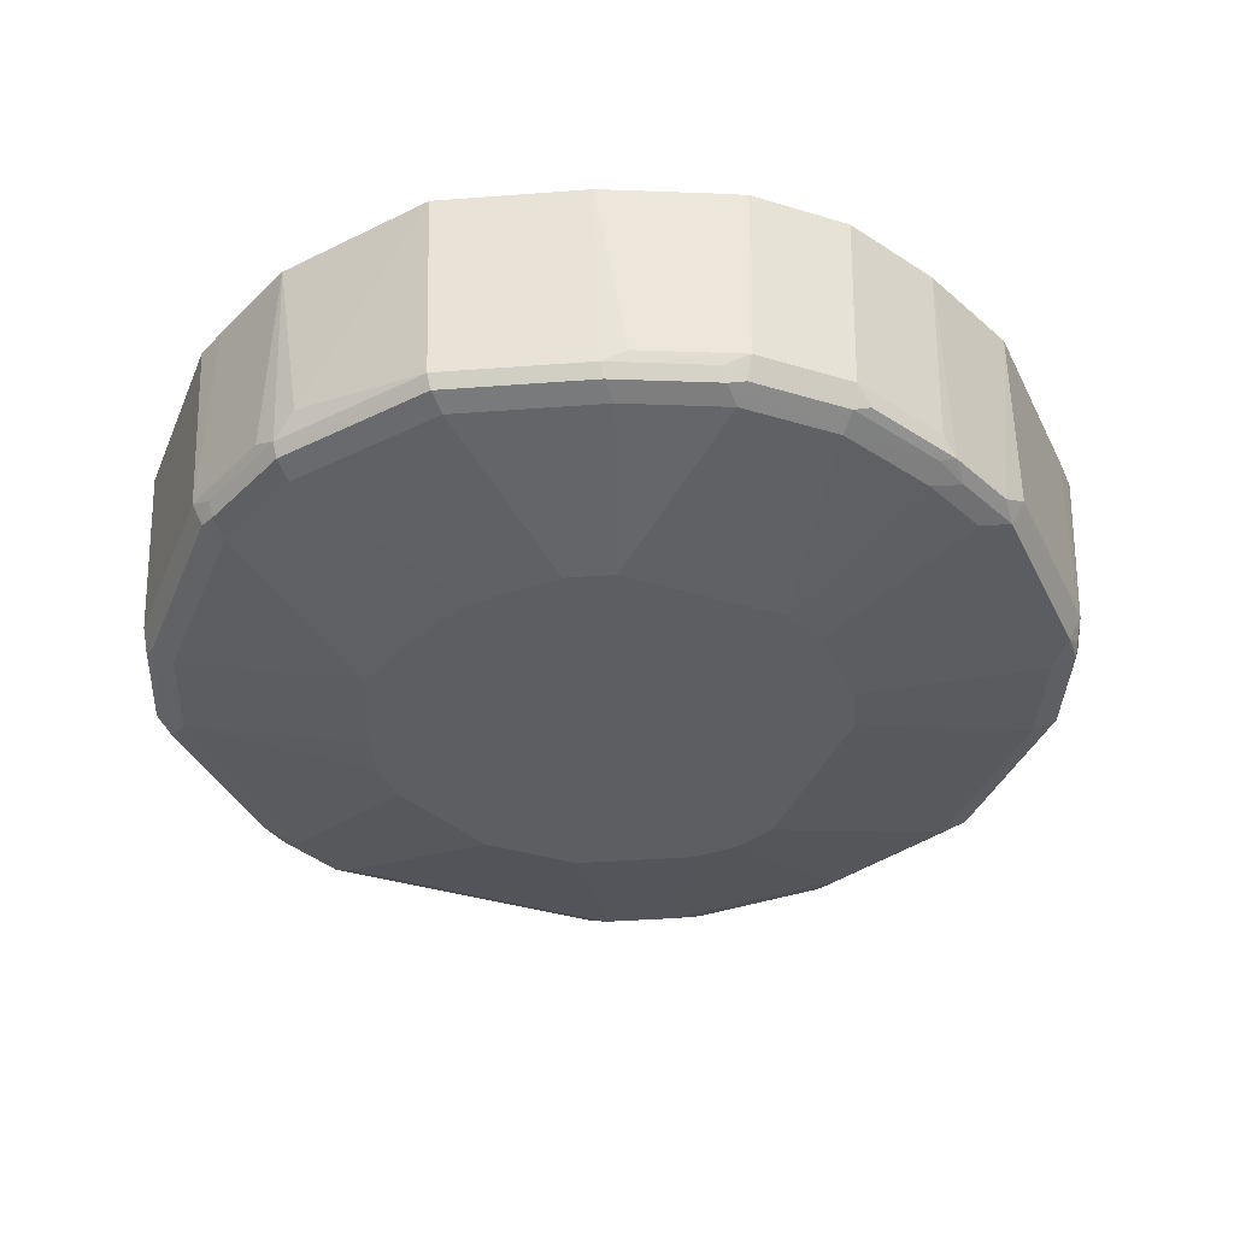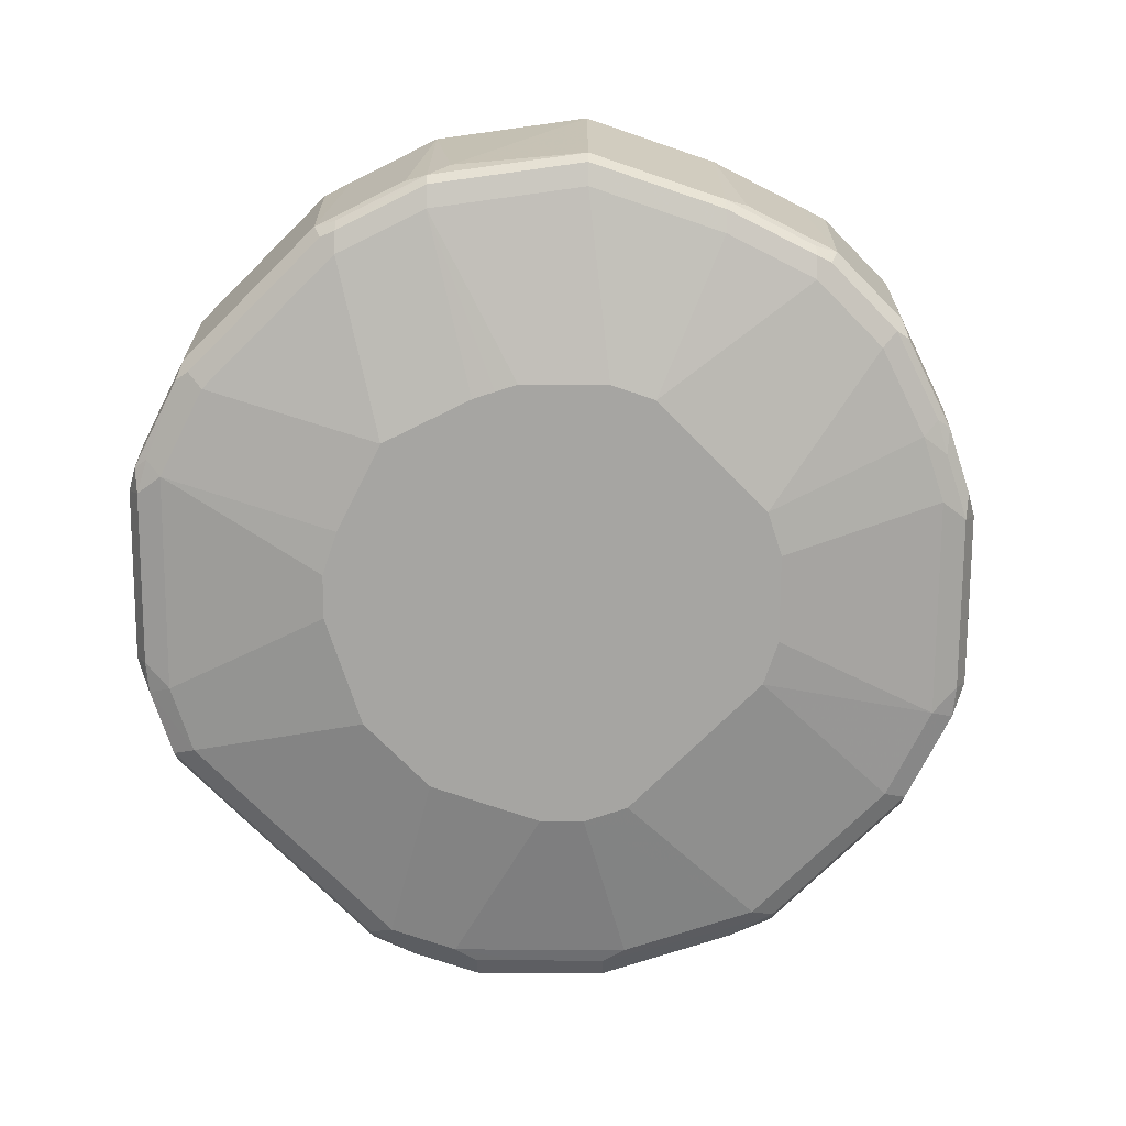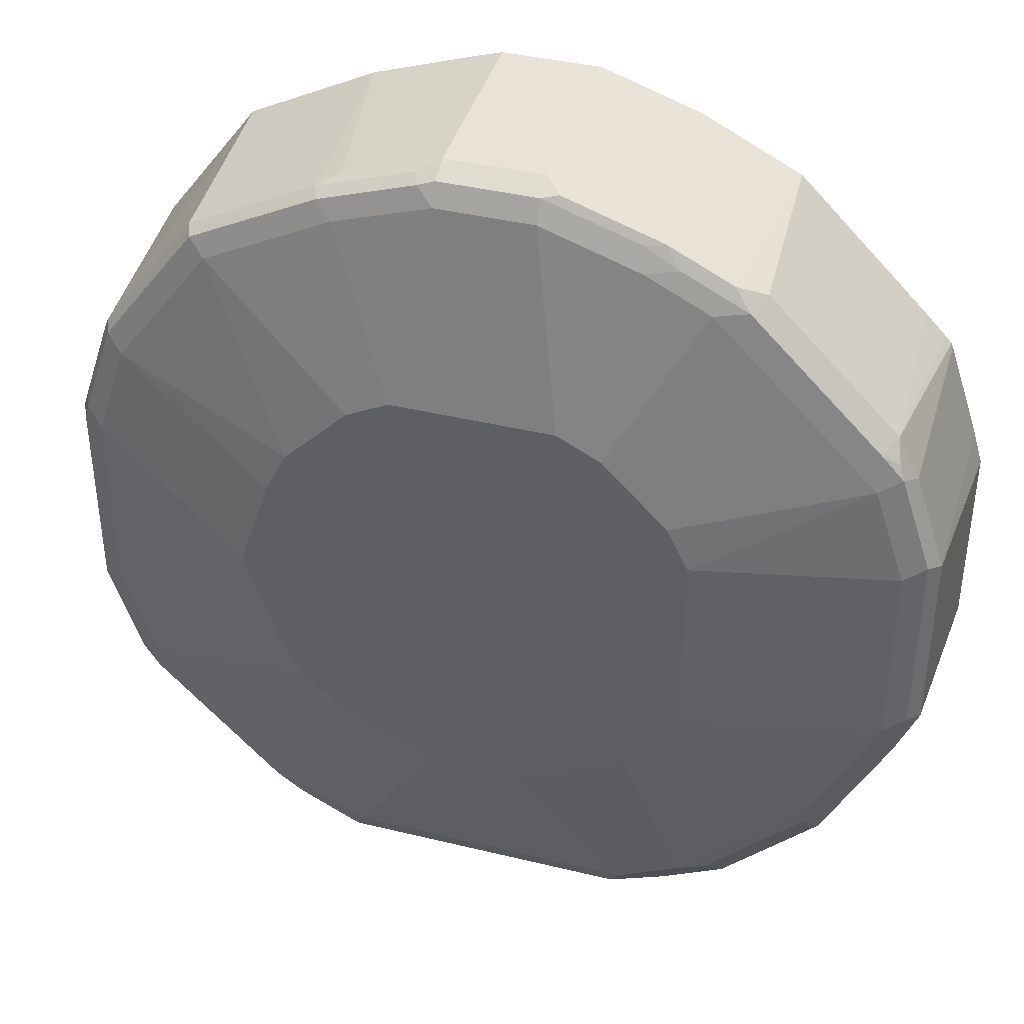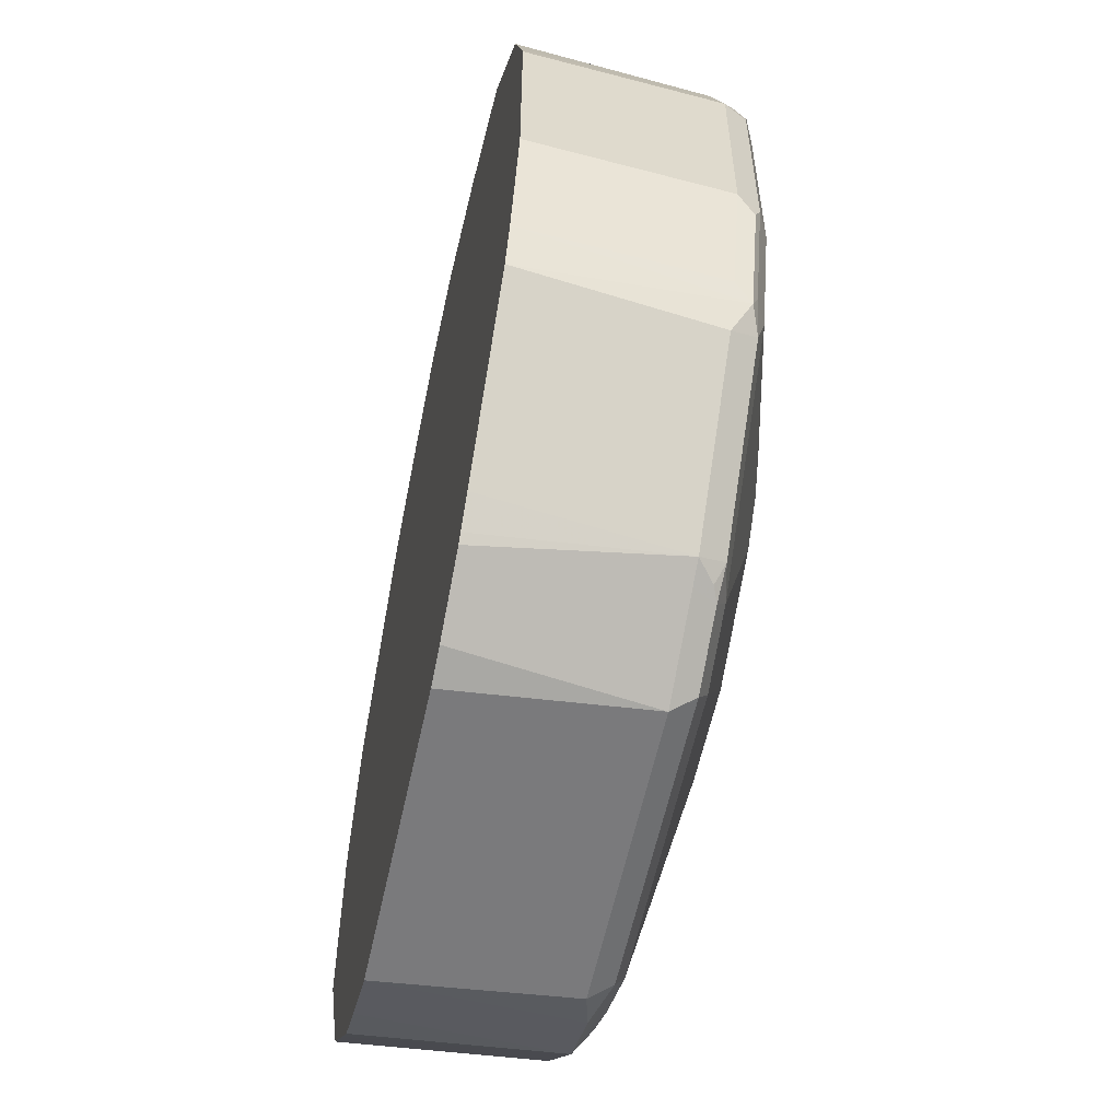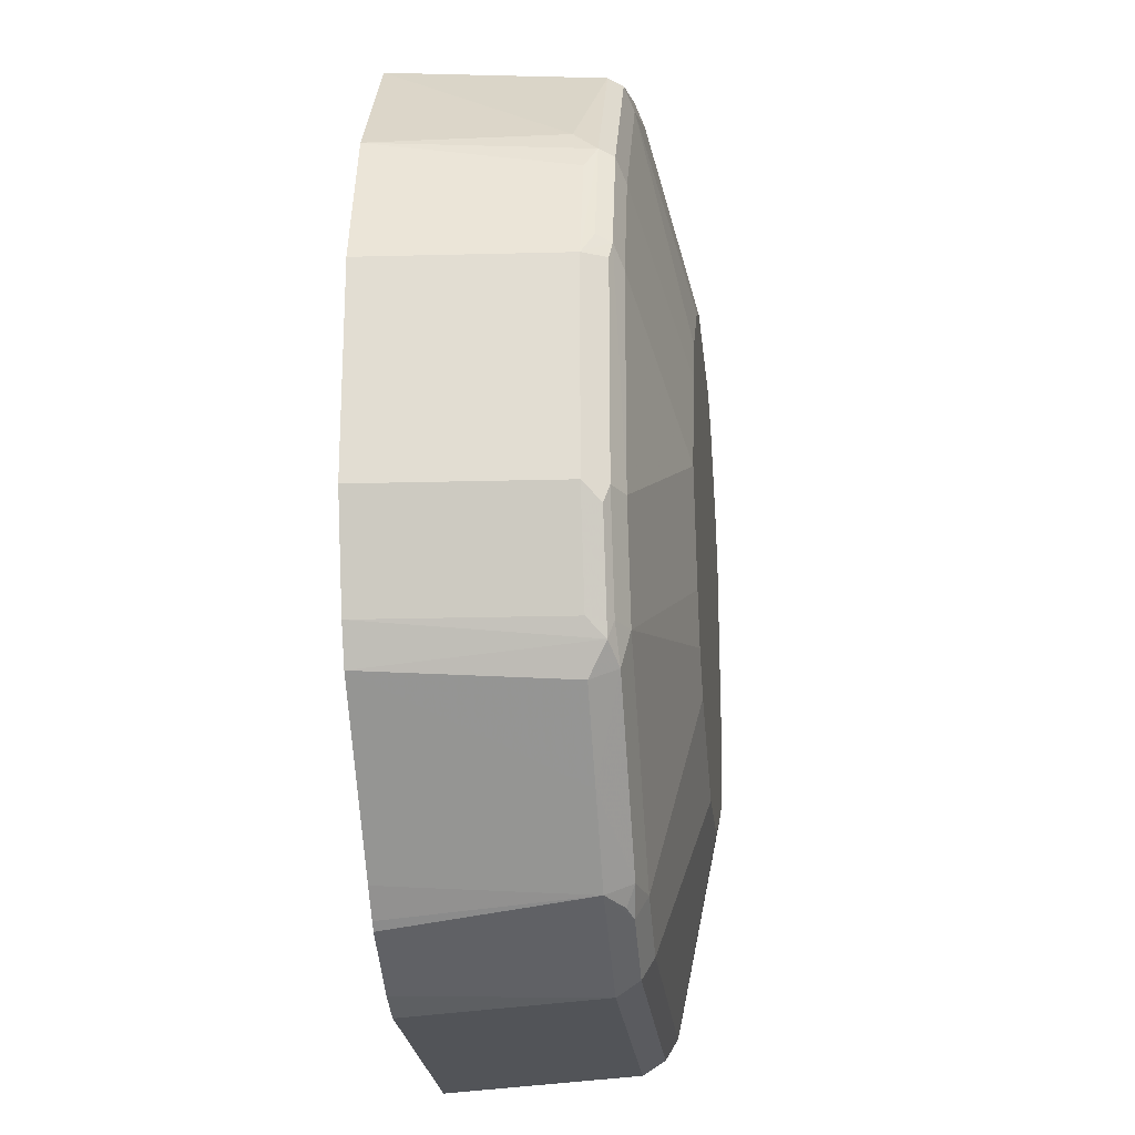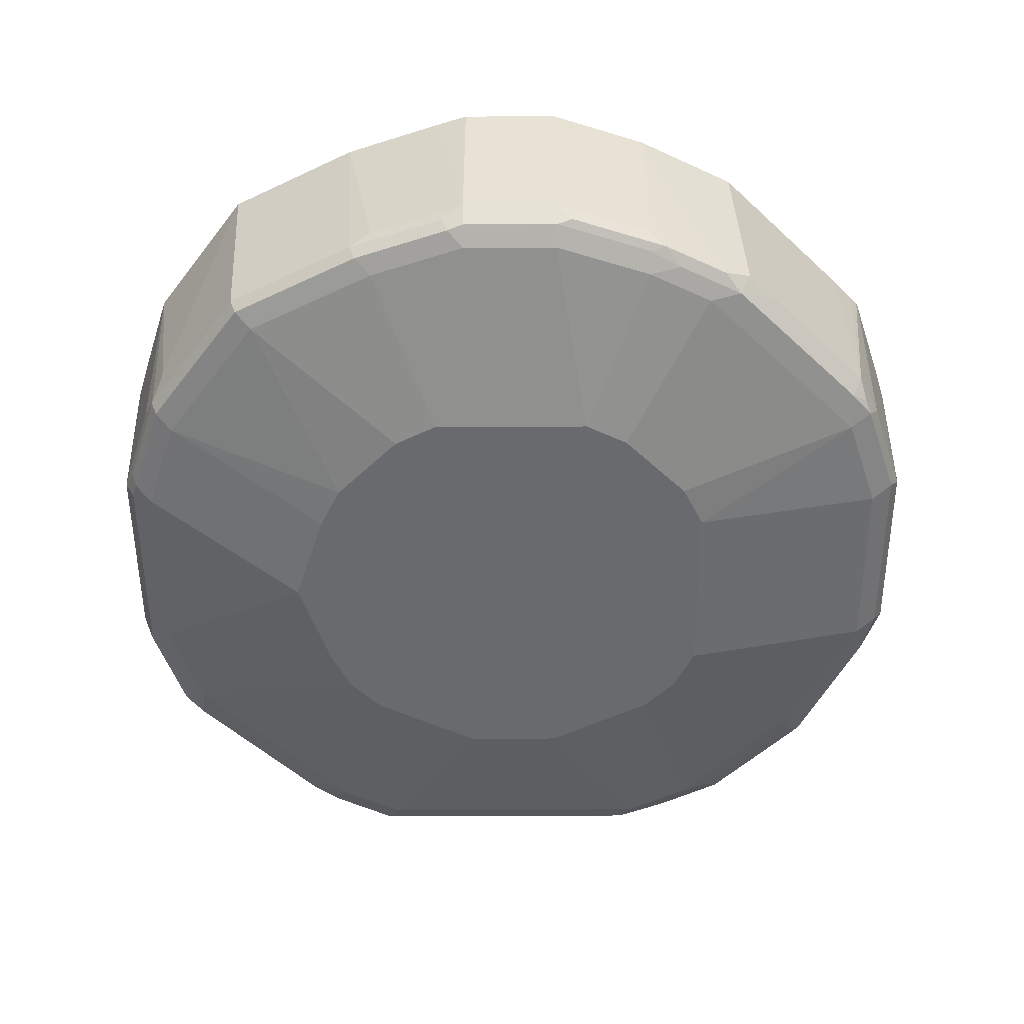
<metadata>
{"format":"obj","ext":"obj","renderer":"f3d","projection":"perspective","resolution":1024,"background":"white","views":[{"elev":-37.9,"azim":158.9,"up":"+Z"},{"elev":-73.8,"azim":134.7,"up":"+Z"},{"elev":39.4,"azim":-163.1,"up":"+Y"},{"elev":-58.6,"azim":77.9,"up":"+Y"},{"elev":-22.8,"azim":95.7,"up":"+Y"},{"elev":-53.1,"azim":-179.7,"up":"+Z"}]}
</metadata>
<code>
v -3.599e-05 0.1695 -0.1213
v 0.01627 0.1643 -0.1213
v -3.599e-05 0.1643 -0.2137
v -0.04927 0.1695 -0.1213
v 0.0656 0.1479 -0.1213
v 0.04929 0.1479 -0.2137
v 0.06026 0.1424 -0.2191
v 0.01094 0.1588 -0.2191
v 0.008185 0.1561 -0.226
v -3.599e-05 0.1588 -0.2246
v -0.04927 0.1643 -0.2137
v -0.0986 0.153 -0.1213
v 0.1315 0.115 -0.1213
v 0.09039 0.1232 -0.226
v 0.05751 0.1397 -0.226
v 0.126 0.1096 -0.2191
v -3.599e-05 0.1479 -0.2301
v -0.04927 0.1479 -0.2301
v -0.04927 0.1588 -0.2246
v -0.05749 0.1602 -0.2219
v -0.0986 0.1479 -0.2137
v -0.1068 0.1438 -0.2219
v -0.1397 0.1274 -0.2219
v -0.1315 0.1366 -0.1213
v 0.1807 0.04925 -0.1213
v 0.1698 0.05476 -0.2082
v 0.08217 0.115 -0.2301
v 0.1232 0.1068 -0.226
v 0.04929 0.1315 -0.2301
v 0.1753 0.04379 -0.2191
v 0.1726 0.04108 -0.226
v 0.01641 0.0493 -0.2519
v -0.06571 0.0493 -0.2519
v -0.0986 0.1315 -0.2301
v -0.0986 0.1424 -0.2246
v -0.115 0.1335 -0.226
v -0.1489 0.1279 -0.1213
v -0.1479 0.1171 -0.226
v -0.1534 0.1205 -0.2137
v 0.1808 0.04917 -0.1213
v 0.02743 0.04388 -0.2519
v 0.115 0.09858 -0.2301
v 0.1808 0.03286 -0.2137
v 0.1972 -0.01647 -0.2137
v 0.1917 -0.00549 -0.2191
v 0.189 -0.008245 -0.226
v 0.1643 0.03286 -0.2301
v -0.06927 0.04752 -0.2519
v -0.1315 0.115 -0.2301
v -0.1698 0.1041 -0.2137
v -0.2146 0.06214 -0.1213
v -0.2136 0.05134 -0.226
v 0.1972 -0.000158 -0.1213
v 0.03831 0.03832 -0.2519
v 0.07119 0.005441 -0.2519
v 0.2023 -0.01647 -0.1213
v 0.1972 -0.115 -0.2137
v 0.1917 -0.01647 -0.2246
v 0.1917 -0.115 -0.2246
v 0.1808 -0.115 -0.2301
v 0.1808 -0.01647 -0.2301
v 0.09861 -0.0657 -0.2519
v 0.08217 -0.01647 -0.2519
v 0.07675 -0.005446 -0.2519
v -0.08762 0.03832 -0.2519
v -0.2136 0.03286 -0.2301
v -0.1863 0.08765 -0.2137
v -0.2191 0.05476 -0.2137
v -0.2258 0.05041 -0.1213
v -0.2246 0.03832 -0.2246
v -0.2219 0.04517 -0.2219
v 0.2023 -0.115 -0.1213
v 0.1931 -0.1232 -0.2219
v 0.1808 -0.1643 -0.2137
v 0.1753 -0.1643 -0.2246
v 0.1643 -0.1643 -0.2301
v 0.08217 -0.115 -0.2519
v -0.1205 0.005441 -0.2519
v -0.2301 -0.01647 -0.2301
v -0.1223 0.00193 -0.2519
v -0.1315 -0.01647 -0.2519
v -0.2246 0.04379 -0.2137
v -0.2291 0.04663 -0.1213
v -0.2301 0.03286 -0.2137
v -0.241 -0.011 -0.2246
v -0.2465 -0.01647 -0.2137
v 0.1859 -0.1643 -0.1213
v 0.1766 -0.1726 -0.2219
v 0.1664 -0.1808 -0.226
v 0.08217 -0.2465 -0.2301
v 0.07119 -0.1369 -0.2519
v 0.08039 -0.1186 -0.2519
v -0.2301 -0.115 -0.2301
v -0.1315 -0.115 -0.2519
v -0.2301 0.04472 -0.1213
v -0.2465 -0.004557 -0.1213
v -0.241 -0.1096 -0.2246
v -0.2465 -0.115 -0.2137
v -0.2516 -0.02158 -0.1213
v 0.1772 -0.1817 -0.1213
v 0.1698 -0.1863 -0.2137
v 0.137 -0.2191 -0.2137
v 0.1007 -0.2465 -0.226
v 0.08764 -0.2575 -0.2246
v 0.04929 -0.263 -0.2301
v 0.03285 -0.1643 -0.2519
v 0.05475 -0.1534 -0.2519
v -0.2246 -0.1424 -0.2246
v -0.1205 -0.137 -0.2519
v -0.1972 -0.1808 -0.2301
v -0.1945 -0.1945 -0.2274
v -0.2383 -0.1232 -0.2219
v -0.2516 -0.1201 -0.1213
v -0.2355 -0.1369 -0.2191
v 0.1115 -0.2474 -0.1213
v 0.1041 -0.252 -0.2137
v 0.09448 -0.2547 -0.2219
v 0.0616 -0.2712 -0.2219
v 0.05475 -0.2739 -0.2246
v 0.0931 -0.2575 -0.2137
v 0.04929 -0.2794 -0.2137
v -3.599e-05 -0.1808 -0.2519
v -0.0986 -0.263 -0.2301
v -0.2027 -0.2027 -0.2191
v -0.1041 -0.1534 -0.2519
v -0.1315 -0.2465 -0.2301
v -0.1616 -0.2274 -0.2274
v -0.1863 -0.2191 -0.2191
v -0.2352 -0.153 -0.1213
v 0.09972 -0.2587 -0.1213
v 0.09595 -0.262 -0.1213
v -0.09313 -0.2739 -0.2246
v 0.0612 -0.2794 -0.1213
v 0.04418 -0.2845 -0.1213
v -0.0986 -0.2794 -0.2137
v -0.04927 -0.1808 -0.2519
v -0.1068 -0.2712 -0.2219
v -0.126 -0.2575 -0.2246
v -0.07122 -0.1699 -0.2519
v -0.2074 -0.2074 -0.1213
v -0.2188 -0.1859 -0.1213
v -0.1397 -0.2547 -0.2219
v -0.1452 -0.2438 -0.2274
v -0.1534 -0.252 -0.2191
v -0.1745 -0.2403 -0.1213
v -0.1037 -0.2845 -0.1213
v -0.1205 -0.2684 -0.2191
v -0.1581 -0.2567 -0.1213
v -0.1365 -0.2681 -0.1213
f 79 97 85
f 79 93 97
f 79 94 93
f 79 81 94
f 76 92 77
f 76 91 92
f 76 90 107
f 76 103 90
f 75 89 76
f 75 88 89
f 74 87 88
f 73 88 75
f 82 84 83
f 70 86 84
f 76 107 91
f 76 89 103
f 86 99 96
f 84 86 96
f 90 122 106
f 70 85 86
f 90 105 122
f 90 104 105
f 90 103 104
f 89 102 103
f 89 101 102
f 88 101 89
f 88 100 101
f 87 100 88
f 86 113 99
f 86 98 113
f 85 98 86
f 85 97 98
f 84 96 95
f 83 84 95
f 70 79 85
f 57 72 87
f 68 83 69
f 52 70 71
f 52 66 70
f 51 68 69
f 51 67 68
f 49 78 66
f 49 65 78
f 52 71 68
f 48 65 49
f 47 63 64
f 47 62 63
f 47 61 62
f 46 60 61
f 46 59 60
f 90 106 107
f 47 64 55
f 52 68 67
f 57 73 59
f 57 87 74
f 68 82 83
f 68 70 82
f 68 71 70
f 66 81 79
f 66 80 81
f 66 78 80
f 66 79 70
f 60 62 61
f 60 77 62
f 60 76 77
f 60 75 76
f 59 75 60
f 59 73 75
f 57 88 73
f 57 74 88
f 70 84 82
f 93 108 97
f 119 135 132
f 93 109 110
f 124 141 129
f 124 140 141
f 124 128 140
f 123 139 136
f 123 125 139
f 123 126 125
f 126 138 142
f 123 138 126
f 123 132 137
f 121 146 135
f 121 134 146
f 121 133 134
f 120 133 121
f 120 131 133
f 123 137 138
f 126 142 144
f 126 144 143
f 126 143 127
f 46 58 59
f 144 149 148
f 144 146 149
f 144 147 146
f 144 148 145
f 137 142 138
f 137 144 142
f 137 147 144
f 135 147 137
f 135 146 147
f 132 135 137
f 128 145 140
f 128 144 145
f 127 143 144
f 127 144 128
f 119 121 135
f 118 121 119
f 116 131 120
f 116 130 131
f 104 117 116
f 104 119 105
f 104 118 119
f 103 117 104
f 103 116 117
f 102 116 103
f 102 115 116
f 100 102 101
f 100 115 102
f 98 114 113
f 98 112 114
f 97 108 112
f 97 112 98
f 93 111 108
f 93 110 111
f 104 116 120
f 93 94 109
f 104 120 121
f 105 119 132
f 115 130 116
f 113 124 129
f 113 114 124
f 111 128 124
f 111 127 128
f 110 127 111
f 110 126 127
f 109 126 110
f 109 125 126
f 108 124 114
f 108 111 124
f 108 114 112
f 105 136 122
f 105 123 136
f 105 132 123
f 104 121 118
f 44 46 45
f 25 40 30
f 44 59 58
f 7 13 16
f 7 9 8
f 7 15 9
f 7 14 15
f 5 13 7
f 5 7 6
f 7 16 14
f 4 21 12
f 3 19 11
f 3 10 19
f 3 9 10
f 3 8 9
f 3 7 8
f 3 6 7
f 4 11 21
f 9 15 29
f 9 29 17
f 9 17 18
f 14 42 27
f 14 28 42
f 14 16 28
f 14 29 15
f 14 27 29
f 13 26 16
f 13 25 26
f 12 23 24
f 12 22 23
f 12 21 22
f 11 22 21
f 11 20 22
f 11 19 20
f 9 19 10
f 9 18 19
f 2 6 3
f 16 26 30
f 2 5 6
f 1 13 5
f 1 99 113
f 1 96 99
f 1 95 96
f 1 83 95
f 1 69 83
f 1 51 69
f 1 113 129
f 1 37 51
f 1 12 24
f 1 4 12
f 1 11 4
f 1 3 11
f 1 2 3
f 44 58 46
f 1 24 37
f 1 129 141
f 1 141 140
f 1 140 145
f 1 25 13
f 1 40 25
f 1 53 40
f 1 56 53
f 1 87 72
f 1 100 87
f 1 115 100
f 1 130 115
f 1 131 130
f 1 133 131
f 1 134 133
f 1 146 134
f 1 149 146
f 1 148 149
f 1 145 148
f 1 5 2
f 16 30 31
f 1 72 56
f 17 29 32
f 34 49 38
f 33 49 34
f 33 48 49
f 32 48 33
f 32 65 48
f 32 78 65
f 34 38 36
f 32 80 78
f 32 94 81
f 32 109 94
f 32 125 109
f 32 139 125
f 32 136 139
f 32 122 136
f 32 81 80
f 34 36 35
f 37 39 50
f 37 67 51
f 44 57 59
f 16 31 28
f 44 72 57
f 44 56 72
f 44 53 56
f 42 55 54
f 42 47 55
f 41 42 54
f 40 44 43
f 40 53 44
f 38 50 39
f 38 67 50
f 38 52 67
f 38 66 52
f 38 49 66
f 32 106 122
f 32 107 106
f 37 50 67
f 32 92 91
f 27 41 29
f 25 30 26
f 23 39 37
f 23 38 39
f 23 36 38
f 22 35 36
f 22 36 23
f 20 35 22
f 19 35 20
f 18 35 19
f 18 34 35
f 18 33 34
f 32 91 107
f 17 33 18
f 17 32 33
f 27 42 41
f 28 31 47
f 23 37 24
f 29 41 32
f 32 63 62
f 28 47 42
f 32 64 63
f 32 55 64
f 32 54 55
f 31 61 47
f 31 46 61
f 32 41 54
f 30 46 31
f 30 45 46
f 30 44 45
f 32 77 92
f 30 43 44
f 30 40 43
f 32 62 77

</code>
